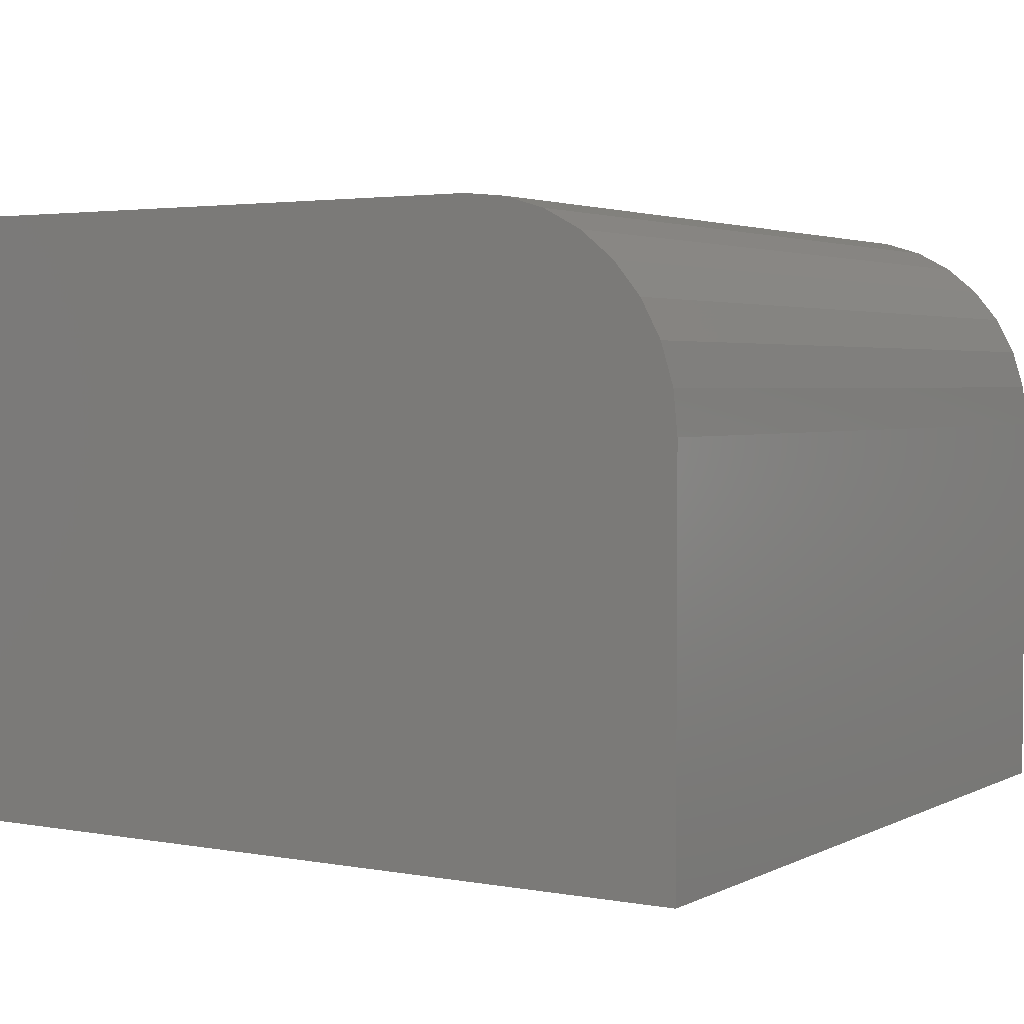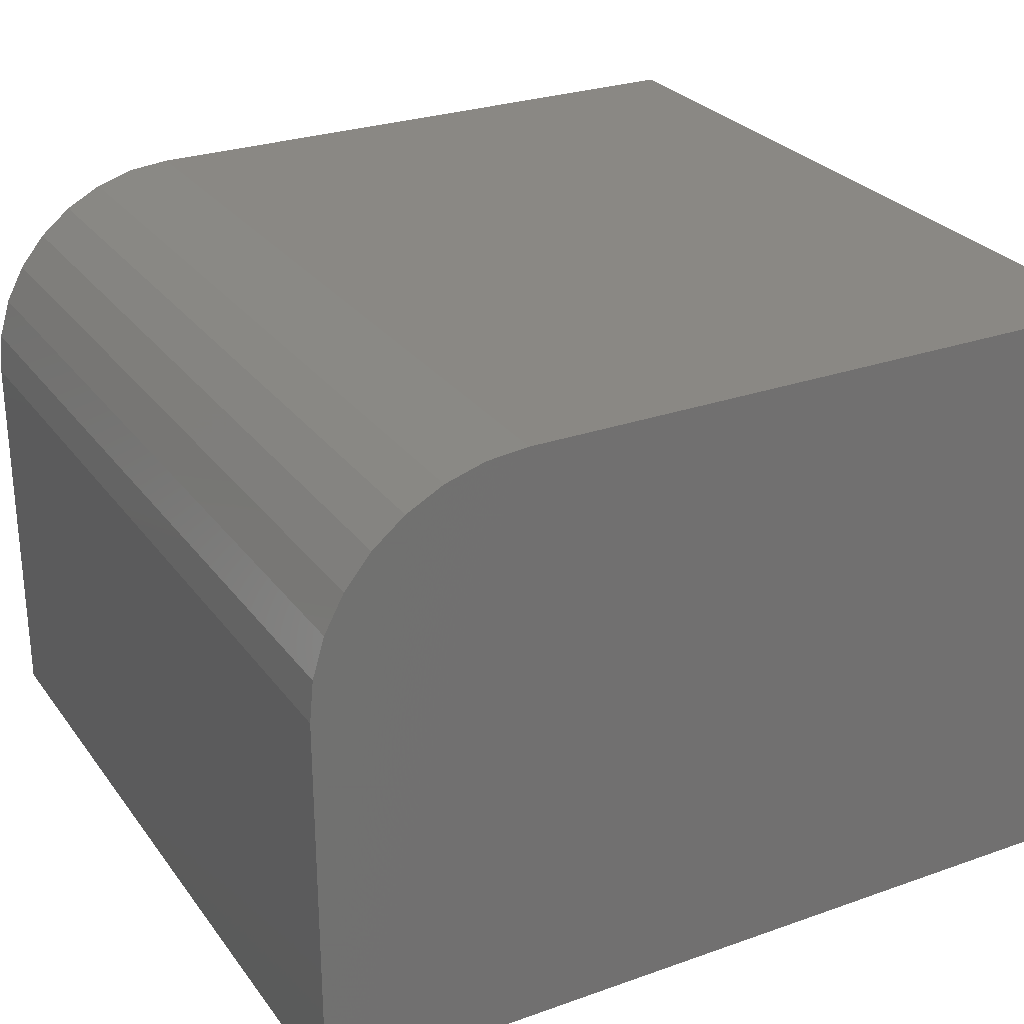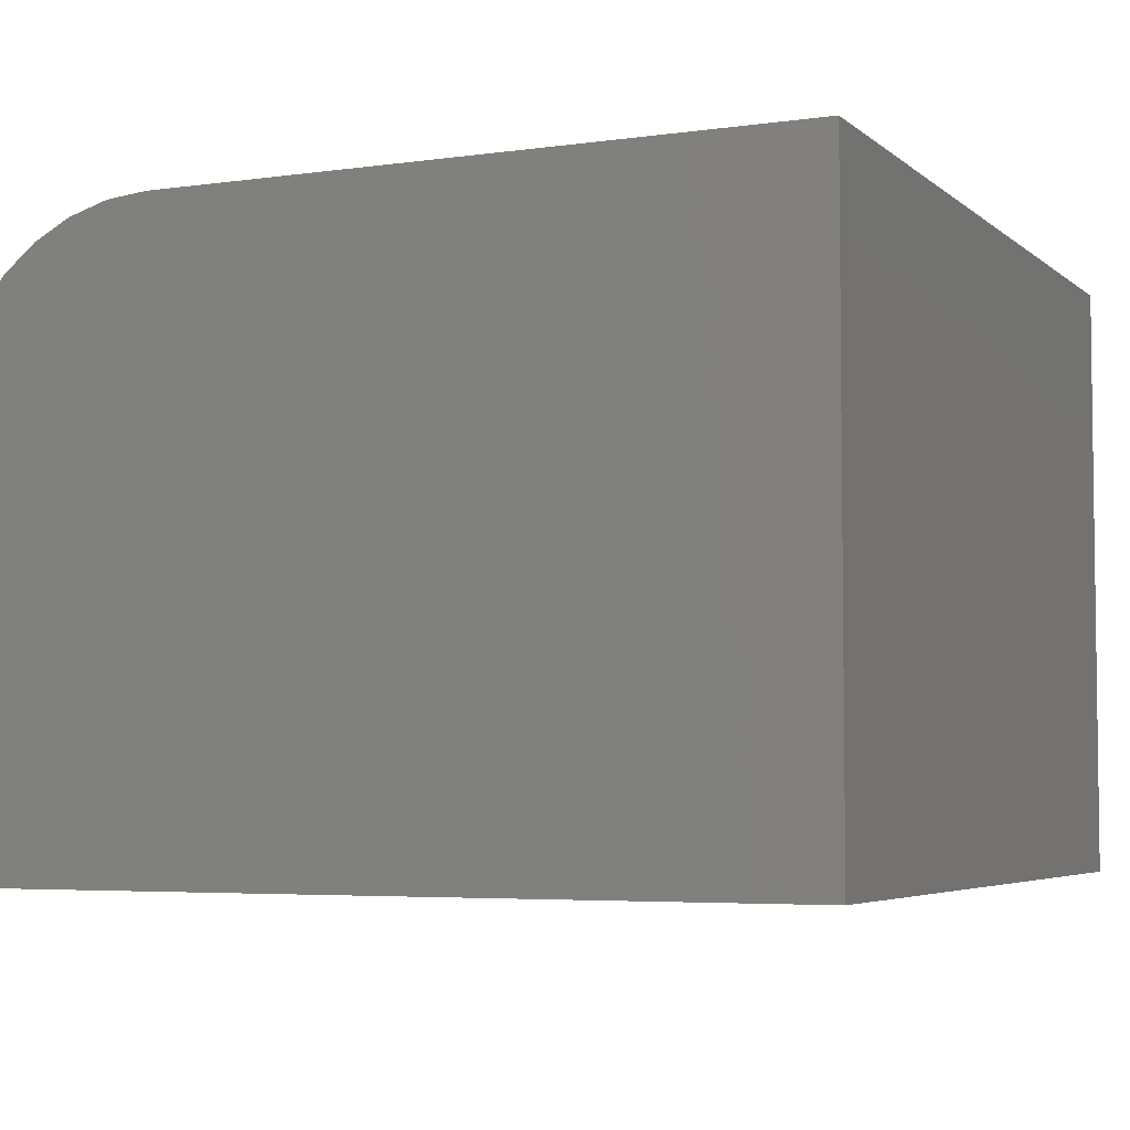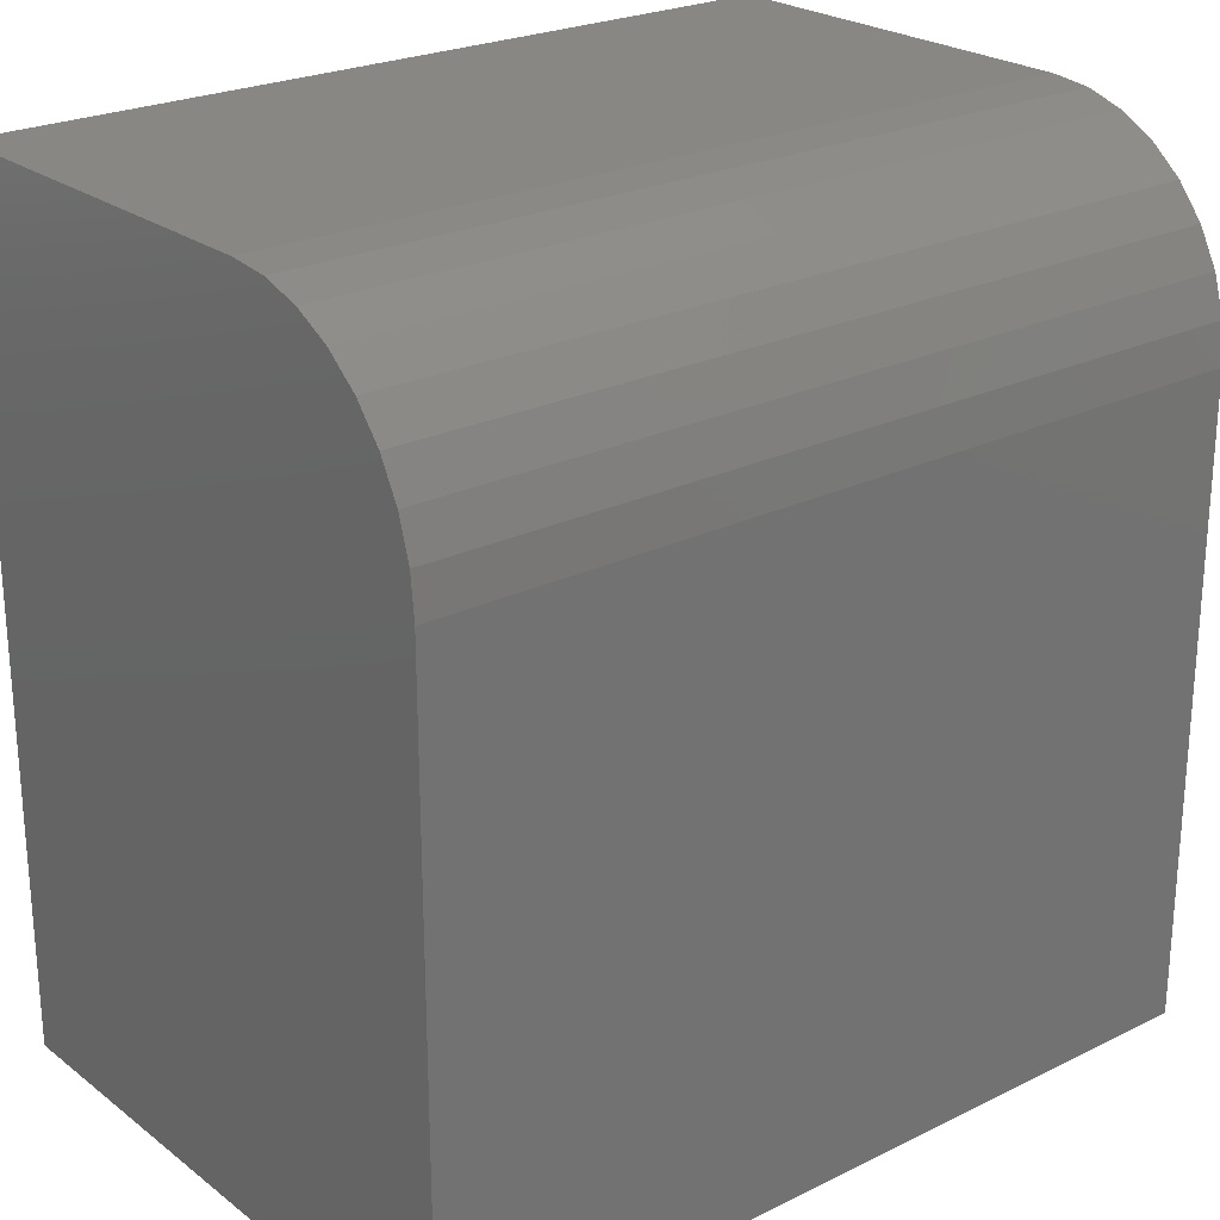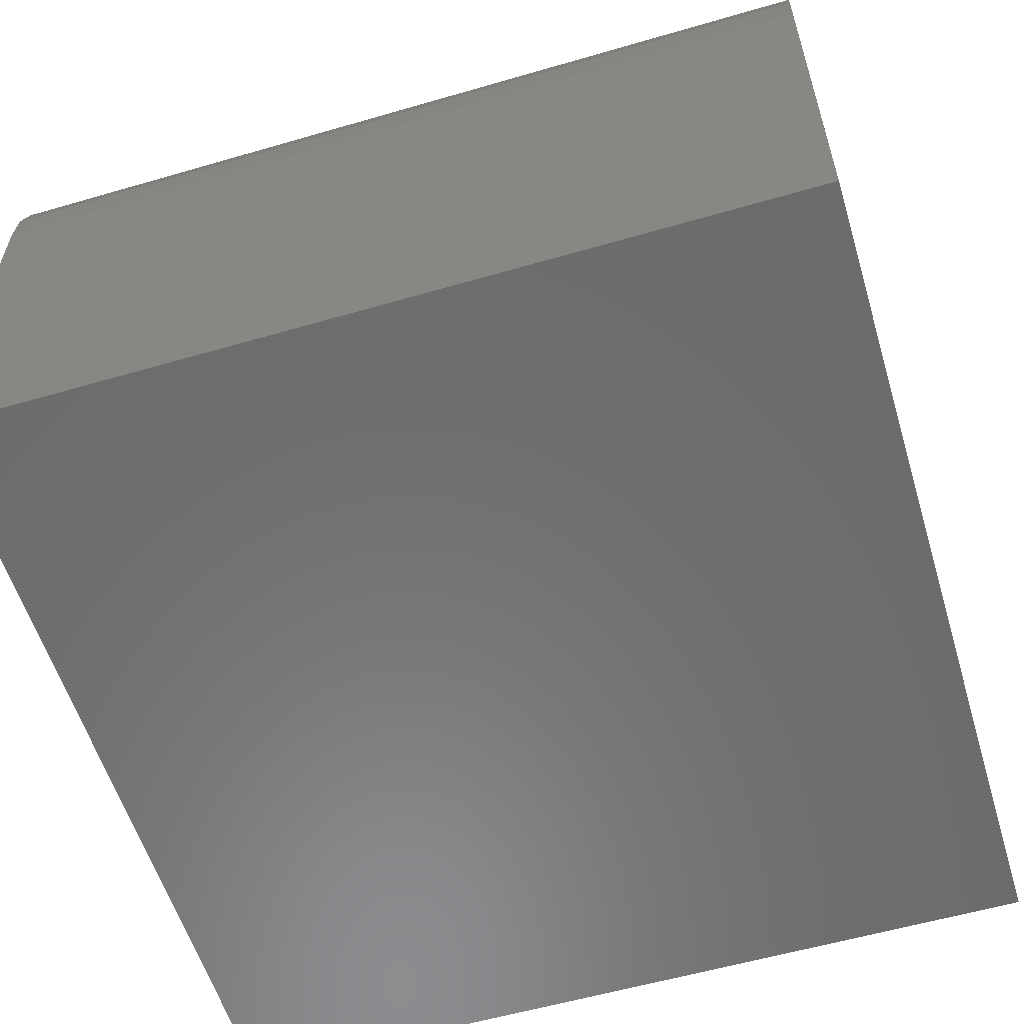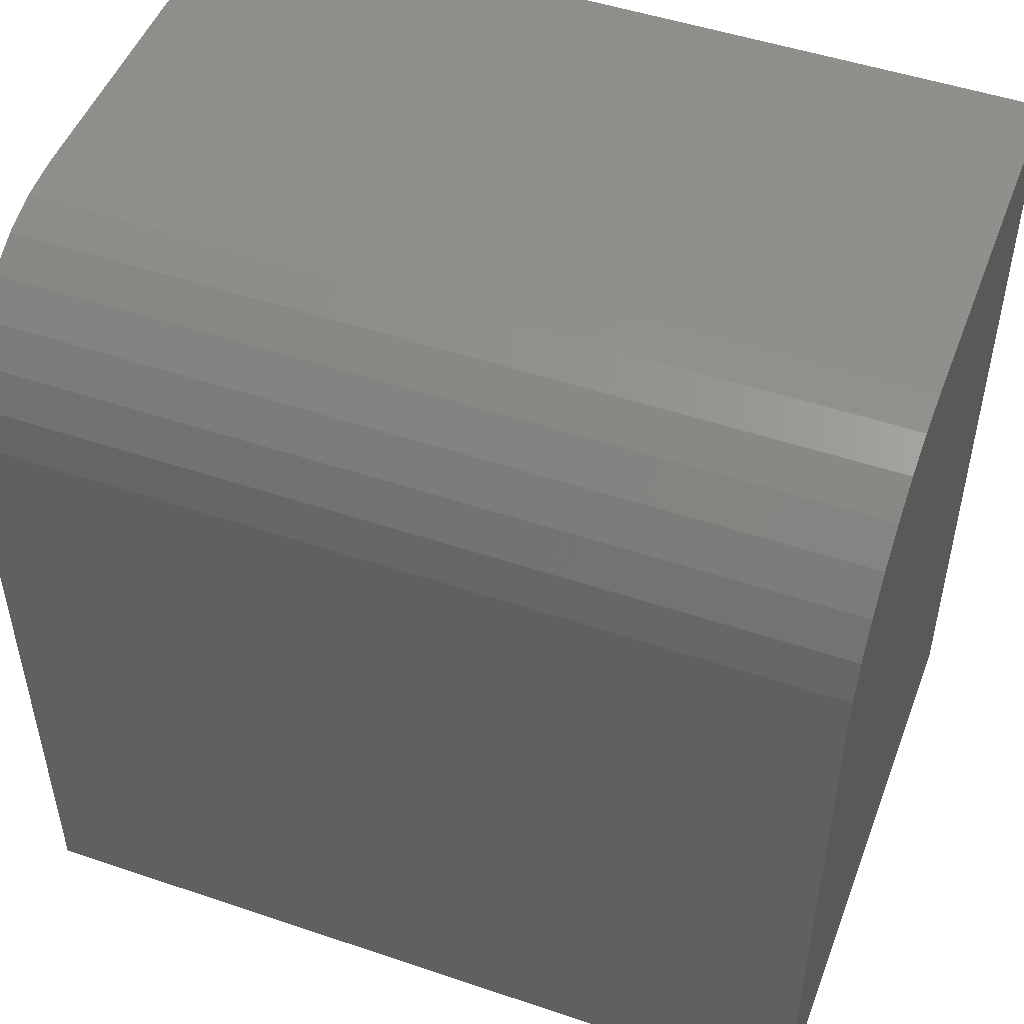
<metadata>
{"format":"stl","ext":"stl","renderer":"f3d","projection":"perspective","resolution":1024,"background":"white","views":[{"elev":3.0,"azim":121.9,"up":"+Z"},{"elev":27.3,"azim":-118.6,"up":"+Z"},{"elev":-4.7,"azim":-65.6,"up":"+Z"},{"elev":24.1,"azim":-39.1,"up":"+Y"},{"elev":-57.7,"azim":-163.2,"up":"+Z"},{"elev":49.5,"azim":20.5,"up":"+Y"}]}
</metadata>
<code>
# stl→obj: 24 verts, 44 faces
v -0.3672 0 -0.2656
v -0.3672 1.952e-17 0.08594
v 0.375 4.12e-17 -0.2656
v 0.375 6.072e-17 0.08594
v -0.3672 -0.1875 0.2734
v -0.3672 -0.1509 0.2698
v -0.3672 -0.1157 0.2592
v -0.3672 -0.08333 0.2418
v -0.3672 -0.05492 0.2185
v -0.3672 -0.0316 0.1901
v -0.3672 -0.01427 0.1577
v -0.3672 -0.003603 0.1225
v -0.3672 -0.75 -0.2656
v -0.3672 -0.75 0.2734
v 0.375 -0.1875 0.2734
v 0.375 -0.75 0.2734
v 0.375 -0.003603 0.1225
v 0.375 -0.75 -0.2656
v 0.375 -0.01427 0.1577
v 0.375 -0.0316 0.1901
v 0.375 -0.05492 0.2185
v 0.375 -0.08333 0.2418
v 0.375 -0.1157 0.2592
v 0.375 -0.1509 0.2698
f 1 2 3
f 3 2 4
f 5 6 7
f 5 7 8
f 5 8 9
f 5 9 10
f 5 10 11
f 5 11 12
f 5 12 2
f 5 2 1
f 5 1 13
f 5 13 14
f 15 5 16
f 16 5 14
f 4 17 3
f 15 16 18
f 15 18 3
f 15 3 17
f 15 17 19
f 15 19 20
f 15 20 21
f 15 21 22
f 15 22 23
f 15 23 24
f 4 2 17
f 17 2 12
f 17 12 19
f 19 12 11
f 19 11 20
f 20 11 10
f 20 10 21
f 21 10 9
f 21 9 22
f 22 9 8
f 22 8 23
f 23 8 7
f 23 7 24
f 24 7 6
f 24 6 15
f 15 6 5
f 13 18 14
f 14 18 16
f 1 3 13
f 13 3 18

</code>
